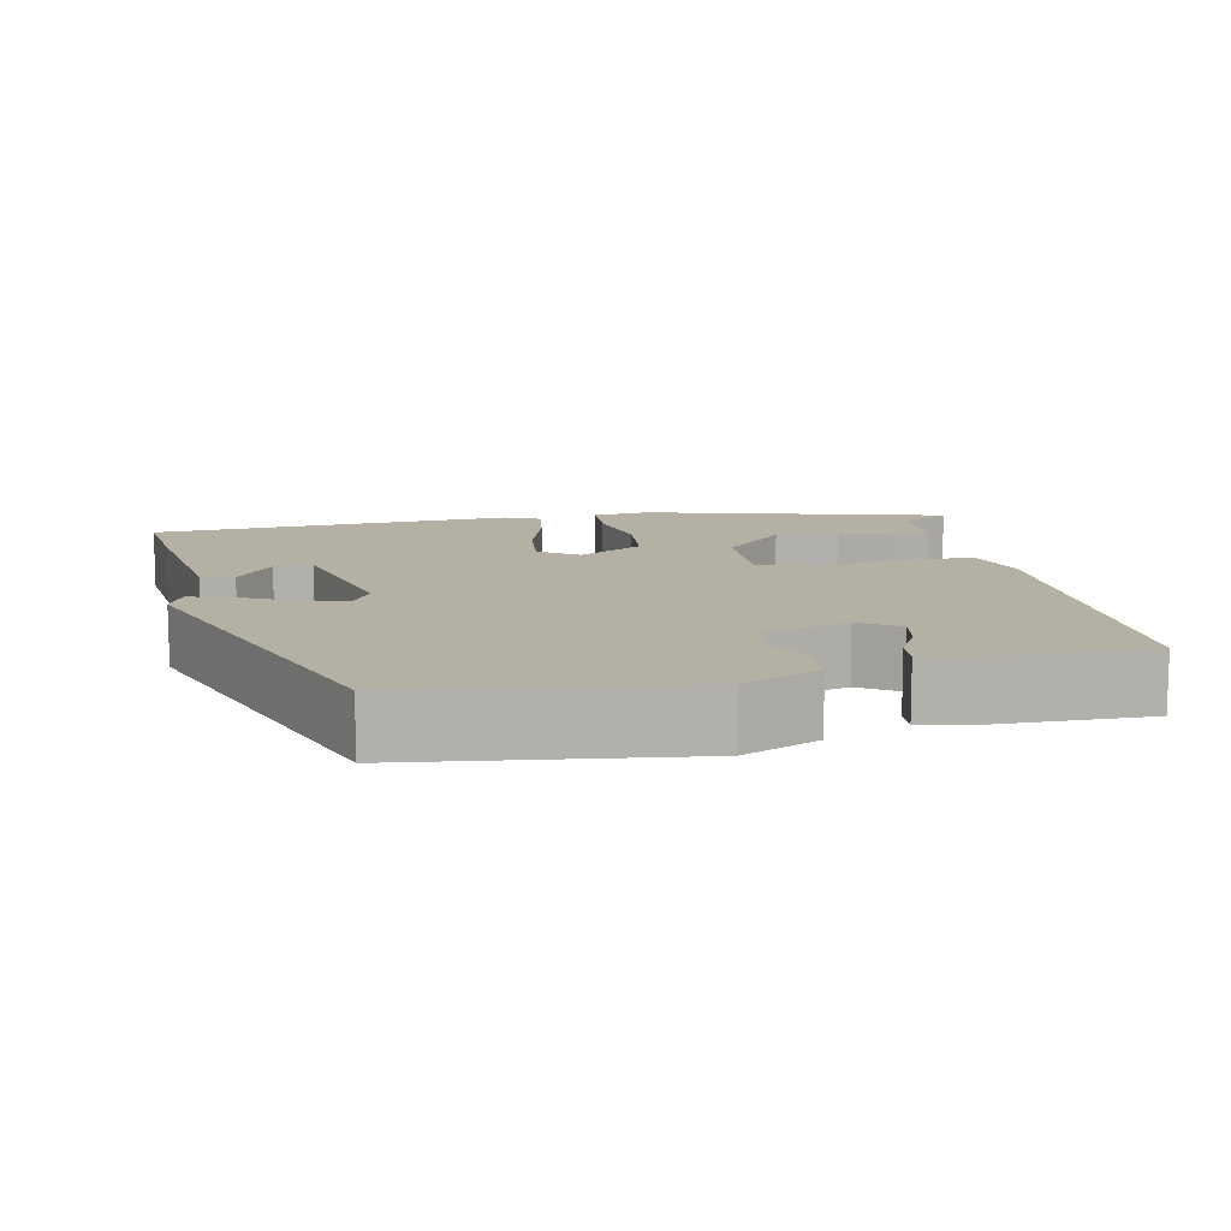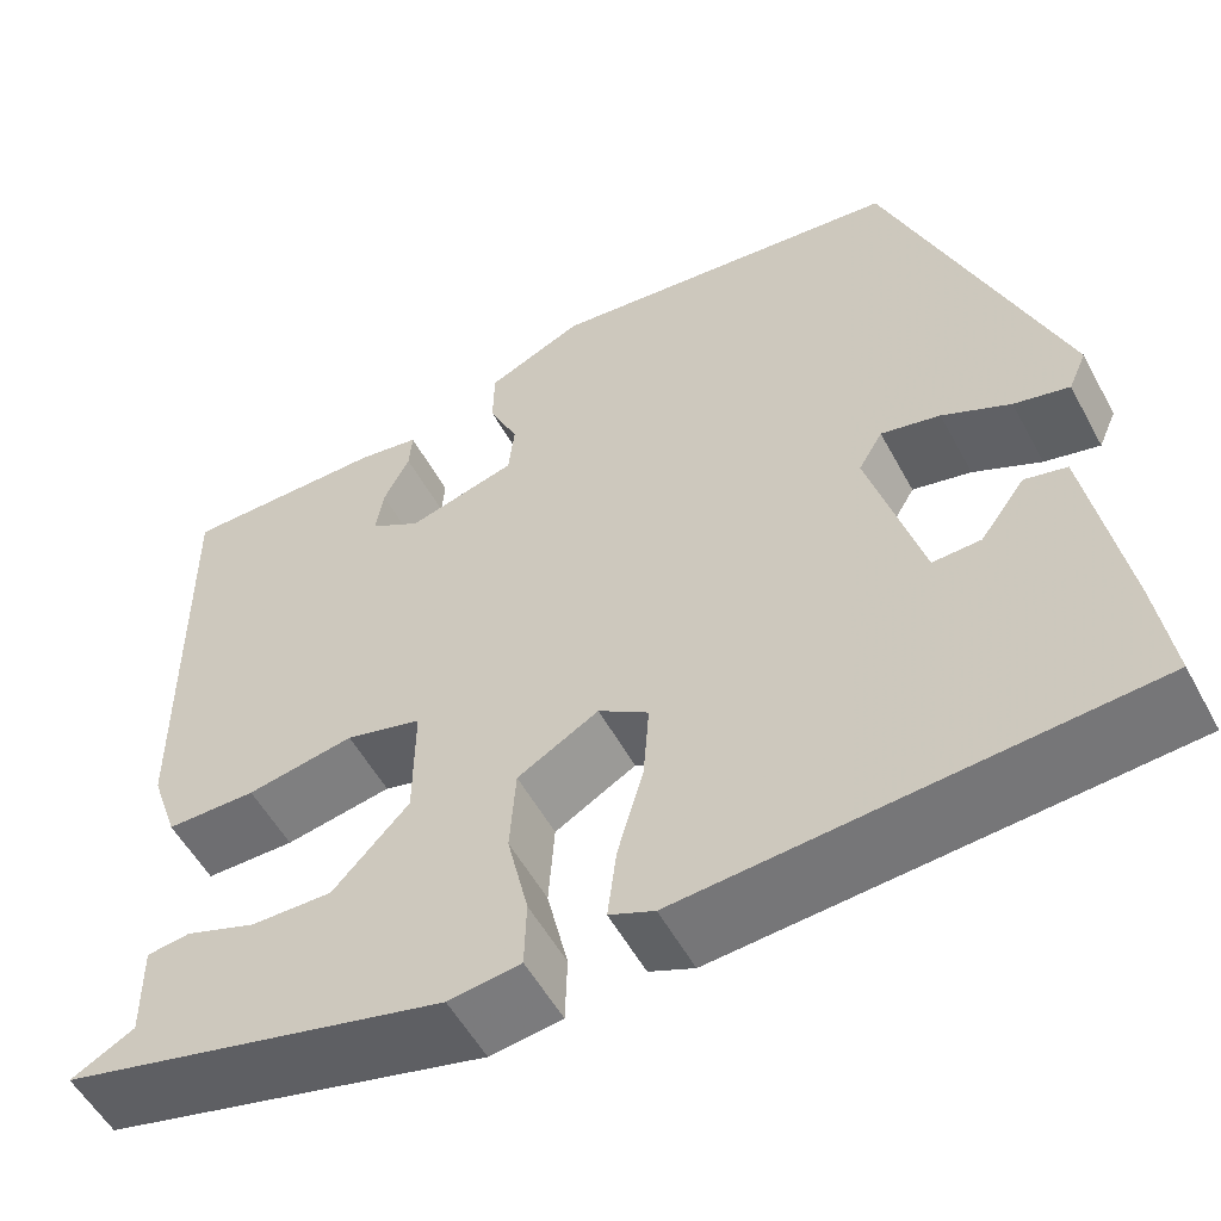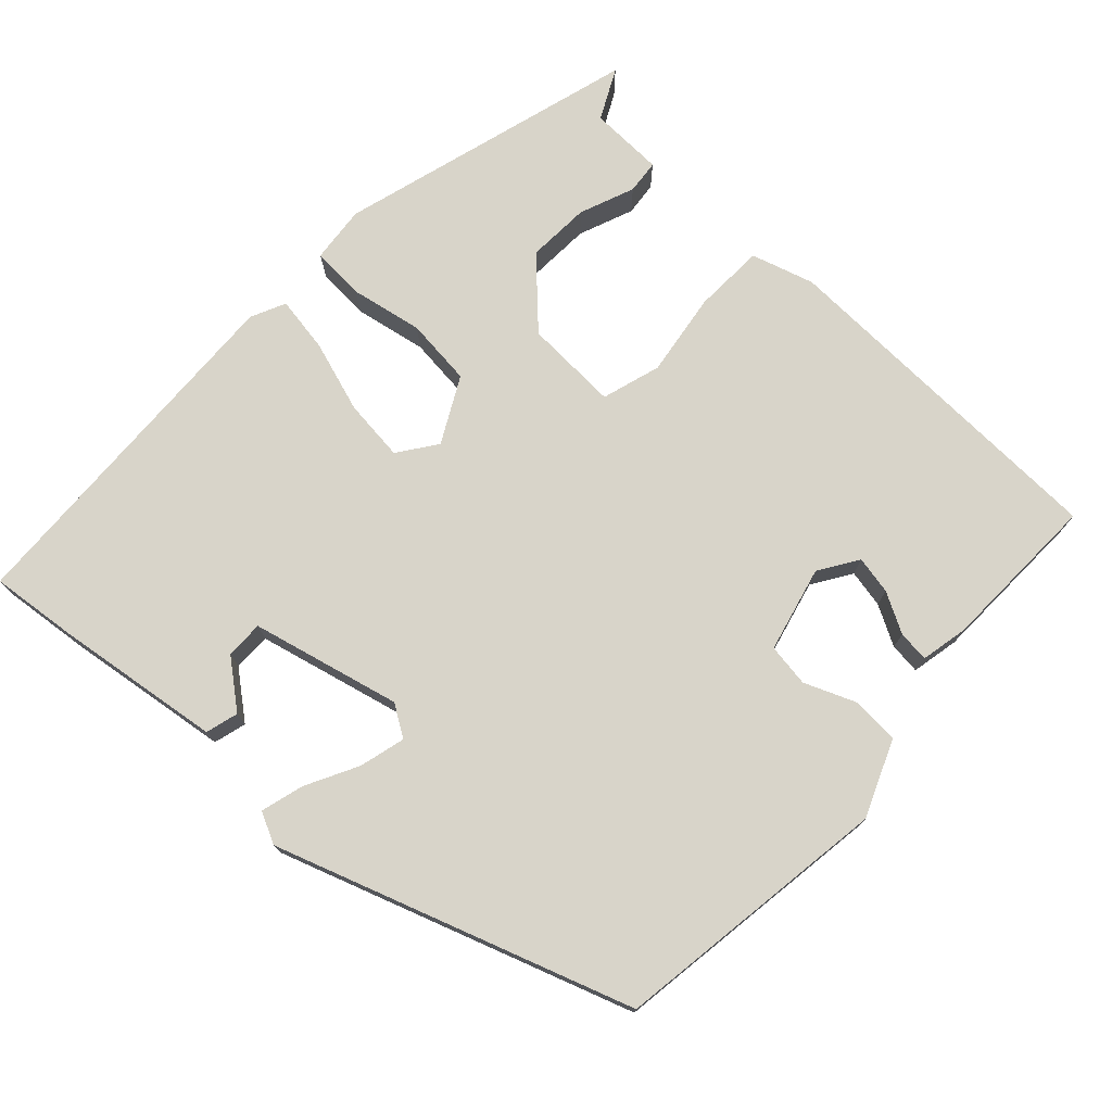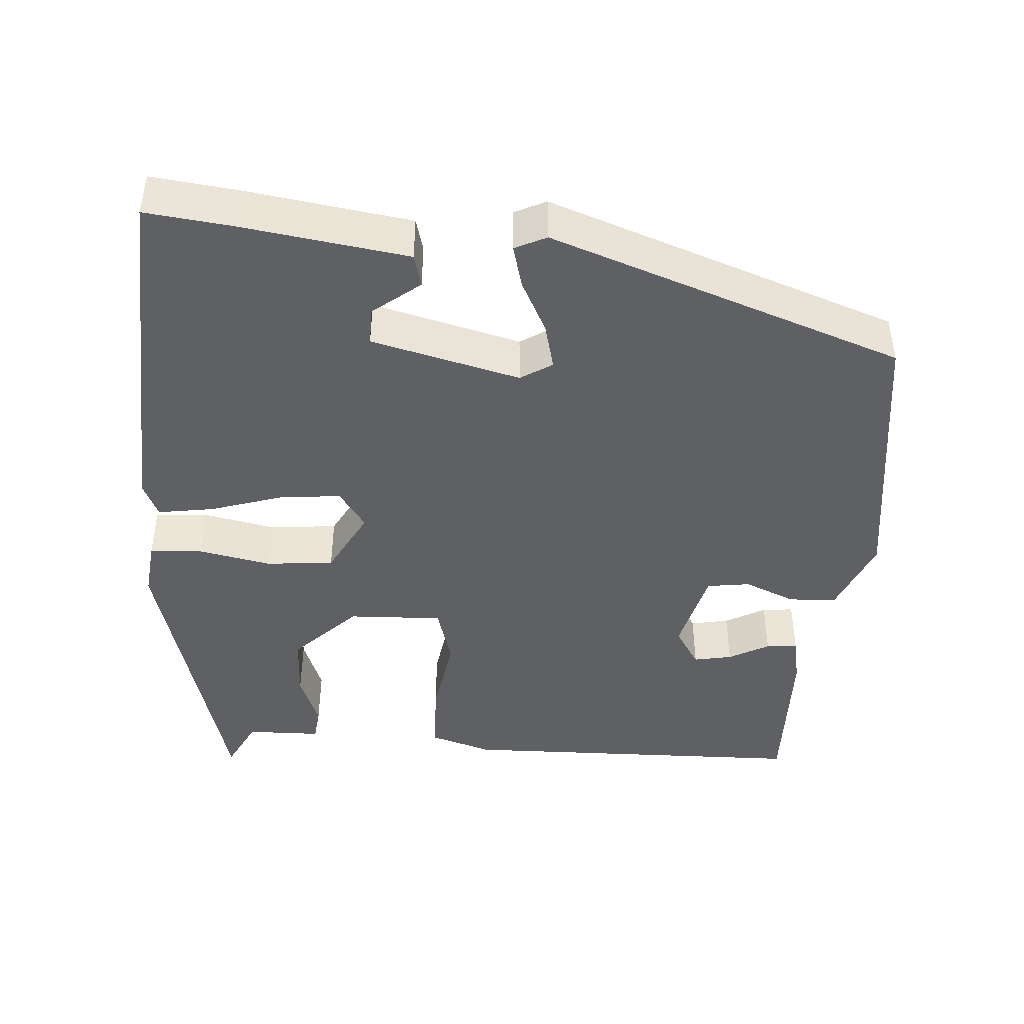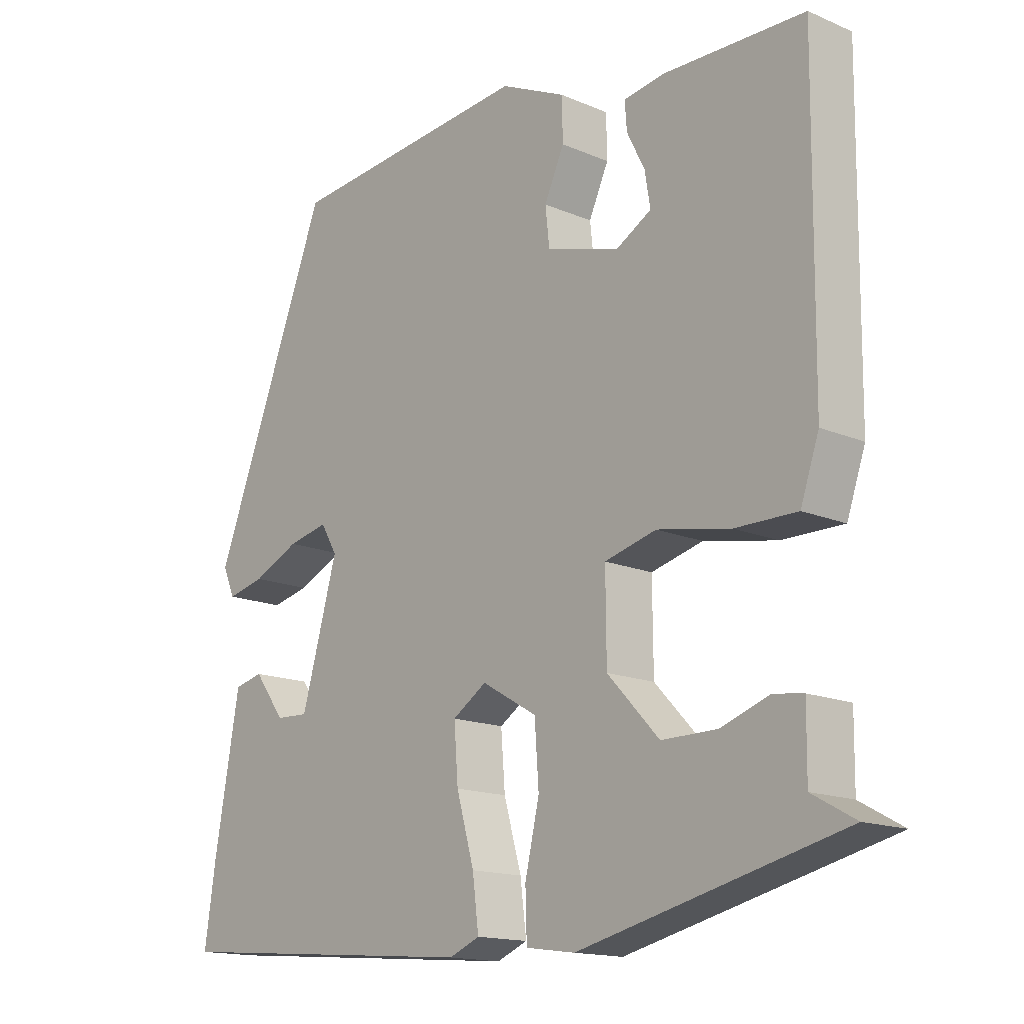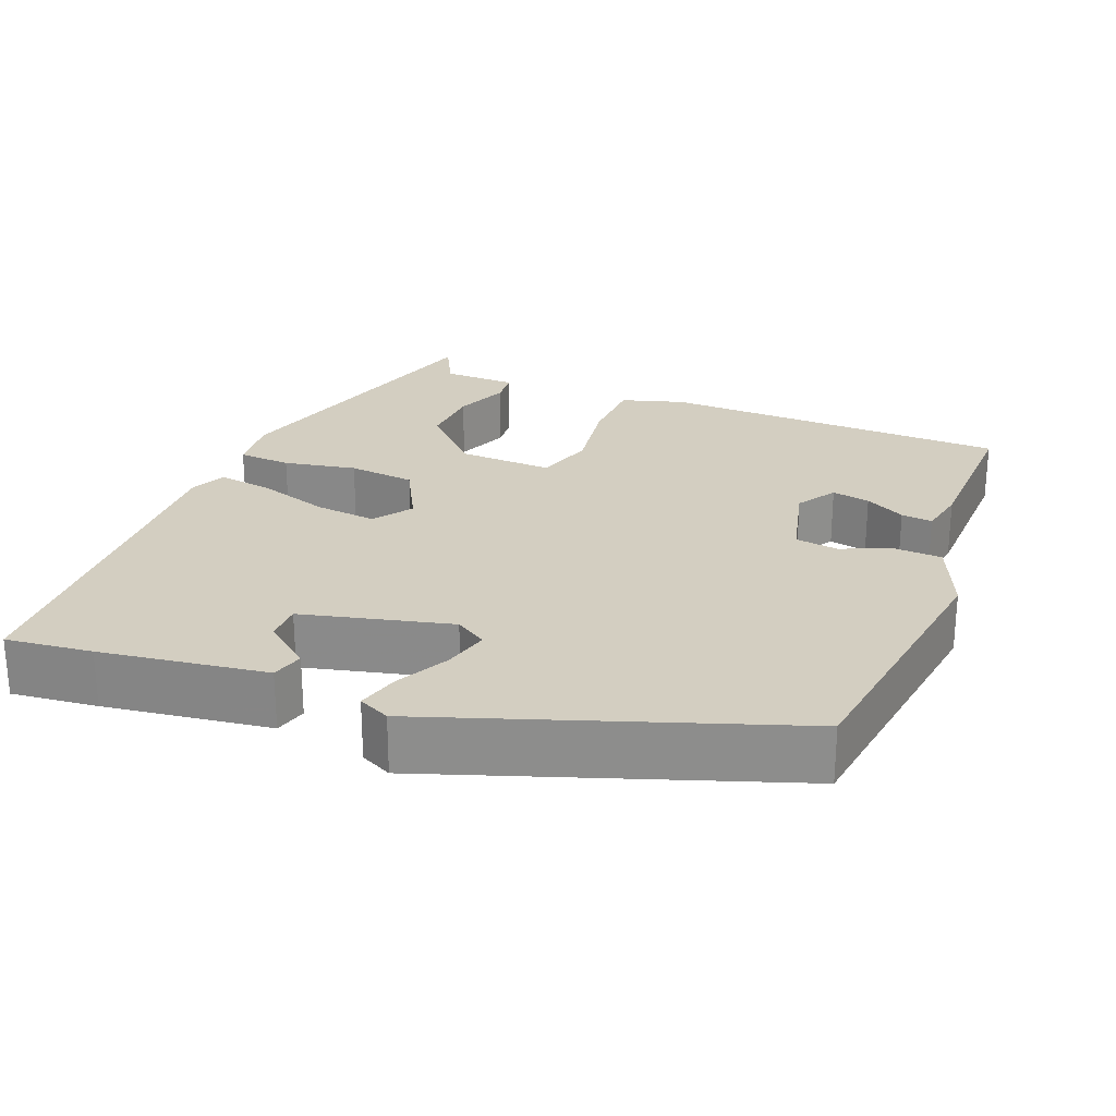
<metadata>
{"format":"obj","ext":"obj","renderer":"f3d","projection":"perspective","resolution":1024,"background":"white","views":[{"elev":11.6,"azim":-10.2,"up":"+Y"},{"elev":-54.4,"azim":-151.9,"up":"+Z"},{"elev":75.1,"azim":-44.9,"up":"+Y"},{"elev":-44.4,"azim":-92.4,"up":"+Y"},{"elev":-15.3,"azim":47.7,"up":"+Z"},{"elev":25.2,"azim":-66.3,"up":"+Y"}]}
</metadata>
<code>
v 0.518 0.07 -0.365
v 0.133 0.07 -0.459
v 0.061 0.07 -0.449
v 0.059 0.07 -0.381
v 0.08 0.07 -0.289
v 0.074 0.07 -0.203
v -0.007 0.07 -0.156
v -0.057 0.07 -0.189
v -0.051 0.07 -0.268
v -0.025 0.07 -0.36
v -0.016 0.07 -0.432
v -0.061 0.07 -0.451
v -0.519 0.07 -0.414
v -0.503 0.07 -0.304
v -0.466 0.07 -0.093
v -0.424 0.07 -0.083
v -0.379 0.07 -0.144
v -0.331 0.07 -0.146
v -0.278 0.07 0.042
v -0.302 0.07 0.083
v -0.361 0.07 0.07
v -0.429 0.07 0.038
v -0.484 0.07 0.025
v -0.502 0.07 0.066
v -0.331 0.07 0.51
v 0.026 0.07 0.547
v 0.122 0.07 0.503
v 0.123 0.07 0.442
v 0.094 0.07 0.378
v 0.1 0.07 0.323
v 0.208 0.07 0.292
v 0.259 0.07 0.322
v 0.251 0.07 0.371
v 0.225 0.07 0.423
v 0.222 0.07 0.463
v 0.283 0.07 0.473
v 0.488 0.07 0.471
v 0.484 0.07 0.025
v 0.457 0.07 -0.054
v 0.367 0.07 -0.054
v 0.26 0.07 -0.034
v 0.184 0.07 -0.054
v 0.185 0.07 -0.174
v 0.261 0.07 -0.255
v 0.342 0.07 -0.254
v 0.413 0.07 -0.229
v 0.456 0.07 -0.235
v 0.455 0.07 -0.33
v 0.518 0 -0.365
v 0.133 0 -0.459
v 0.061 0 -0.449
v 0.059 0 -0.381
v 0.08 0 -0.289
v 0.074 0 -0.203
v -0.007 0 -0.156
v -0.057 0 -0.189
v -0.051 0 -0.268
v -0.025 0 -0.36
v -0.016 0 -0.432
v -0.061 0 -0.451
v -0.519 0 -0.414
v -0.503 0 -0.304
v -0.466 0 -0.093
v -0.424 0 -0.083
v -0.379 0 -0.144
v -0.331 0 -0.146
v -0.278 0 0.042
v -0.302 0 0.083
v -0.361 0 0.07
v -0.429 0 0.038
v -0.484 0 0.025
v -0.502 0 0.066
v -0.331 0 0.51
v 0.026 0 0.547
v 0.122 0 0.503
v 0.123 0 0.442
v 0.094 0 0.378
v 0.1 0 0.323
v 0.208 0 0.292
v 0.259 0 0.322
v 0.251 0 0.371
v 0.225 0 0.423
v 0.222 0 0.463
v 0.283 0 0.473
v 0.488 0 0.471
v 0.484 0 0.025
v 0.457 0 -0.054
v 0.367 0 -0.054
v 0.26 0 -0.034
v 0.184 0 -0.054
v 0.185 0 -0.174
v 0.261 0 -0.255
v 0.342 0 -0.254
v 0.413 0 -0.229
v 0.456 0 -0.235
v 0.455 0 -0.33
f 45 46 47 48
f 44 45 48
f 3 4 5
f 2 3 5
f 1 2 5
f 48 1 5
f 44 48 5
f 43 44 5 6
f 42 43 6 7
f 39 40 41
f 38 39 41
f 37 38 41
f 36 37 41
f 33 34 35 36
f 32 33 36
f 32 36 41
f 31 32 41 42
f 27 28 29
f 26 27 29
f 25 26 29
f 24 25 29
f 23 24 29
f 22 23 29
f 21 22 29
f 20 21 29 30
f 31 42 7
f 30 31 7
f 20 30 7
f 19 20 7
f 15 16 17
f 14 15 17
f 14 17 18
f 13 14 18
f 12 13 18
f 11 12 18
f 10 11 18
f 9 10 18
f 18 19 7 8
f 8 9 18
f 96 95 94 93
f 96 93 92
f 53 52 51
f 53 51 50
f 53 50 49
f 53 49 96
f 53 96 92
f 54 53 92 91
f 55 54 91 90
f 89 88 87
f 89 87 86
f 89 86 85
f 89 85 84
f 84 83 82 81
f 84 81 80
f 89 84 80
f 90 89 80 79
f 77 76 75
f 77 75 74
f 77 74 73
f 77 73 72
f 77 72 71
f 77 71 70
f 77 70 69
f 78 77 69 68
f 55 90 79
f 55 79 78
f 55 78 68
f 55 68 67
f 65 64 63
f 65 63 62
f 66 65 62
f 66 62 61
f 66 61 60
f 66 60 59
f 66 59 58
f 66 58 57
f 56 55 67 66
f 66 57 56
f 1 49 50 2
f 2 50 51 3
f 3 51 52 4
f 4 52 53 5
f 5 53 54 6
f 6 54 55 7
f 7 55 56 8
f 8 56 57 9
f 9 57 58 10
f 10 58 59 11
f 11 59 60 12
f 12 60 61 13
f 13 61 62 14
f 14 62 63 15
f 15 63 64 16
f 16 64 65 17
f 17 65 66 18
f 18 66 67 19
f 19 67 68 20
f 20 68 69 21
f 21 69 70 22
f 22 70 71 23
f 23 71 72 24
f 24 72 73 25
f 25 73 74 26
f 26 74 75 27
f 27 75 76 28
f 28 76 77 29
f 29 77 78 30
f 30 78 79 31
f 31 79 80 32
f 32 80 81 33
f 33 81 82 34
f 34 82 83 35
f 35 83 84 36
f 36 84 85 37
f 37 85 86 38
f 38 86 87 39
f 39 87 88 40
f 40 88 89 41
f 41 89 90 42
f 42 90 91 43
f 43 91 92 44
f 44 92 93 45
f 45 93 94 46
f 46 94 95 47
f 47 95 96 48
f 48 96 49 1

</code>
